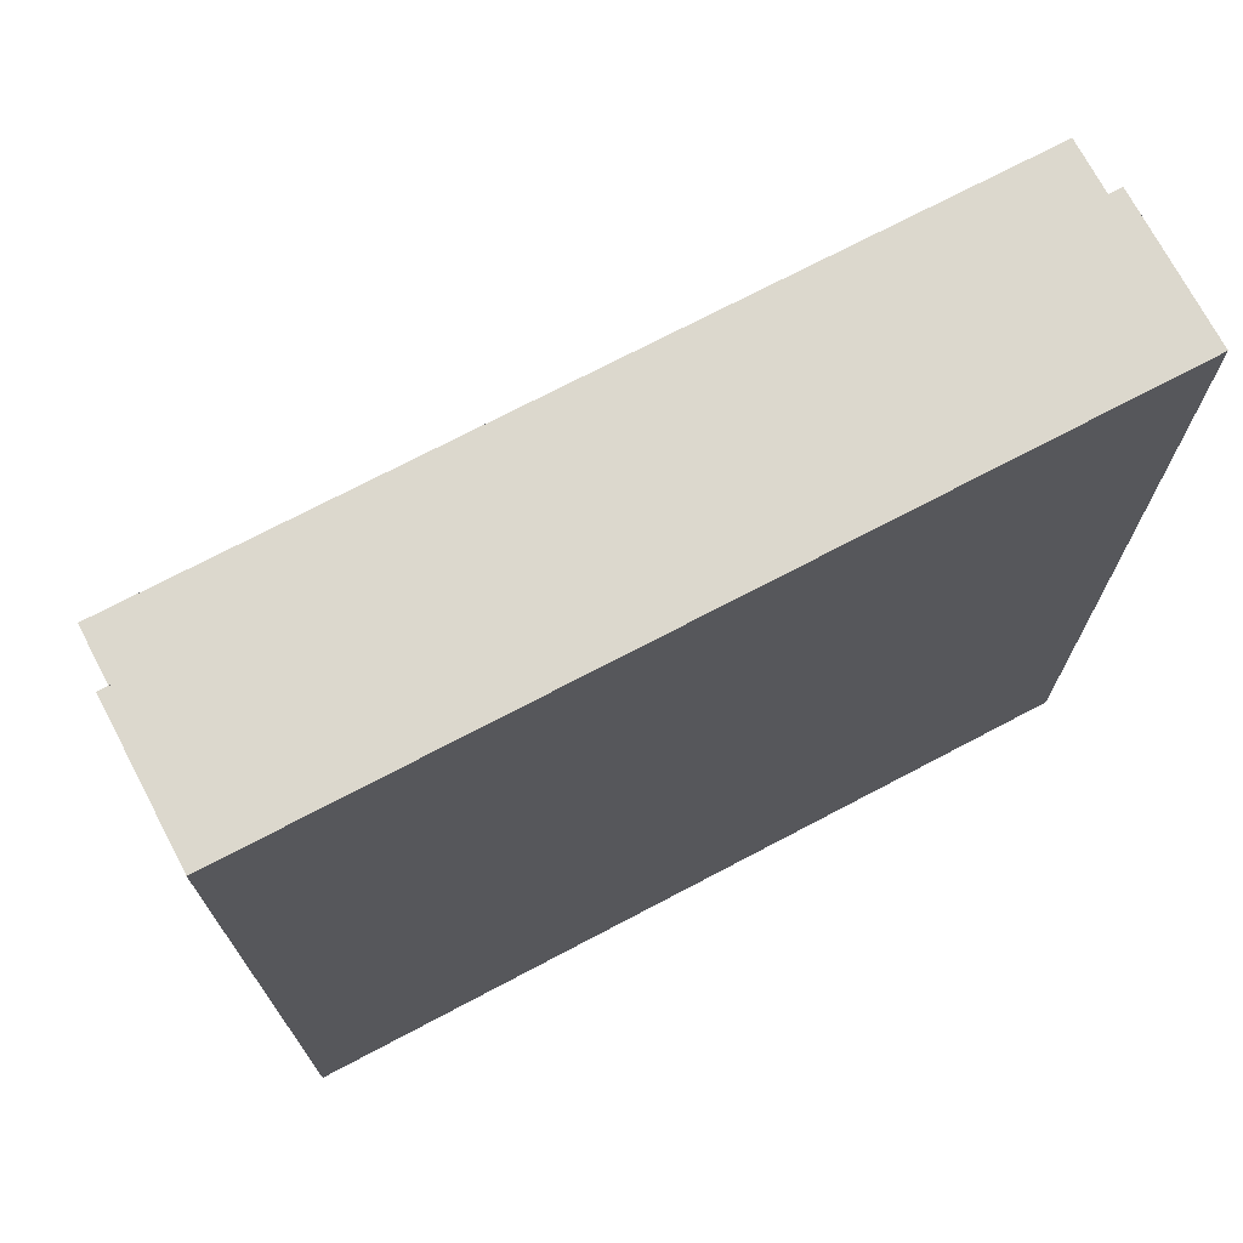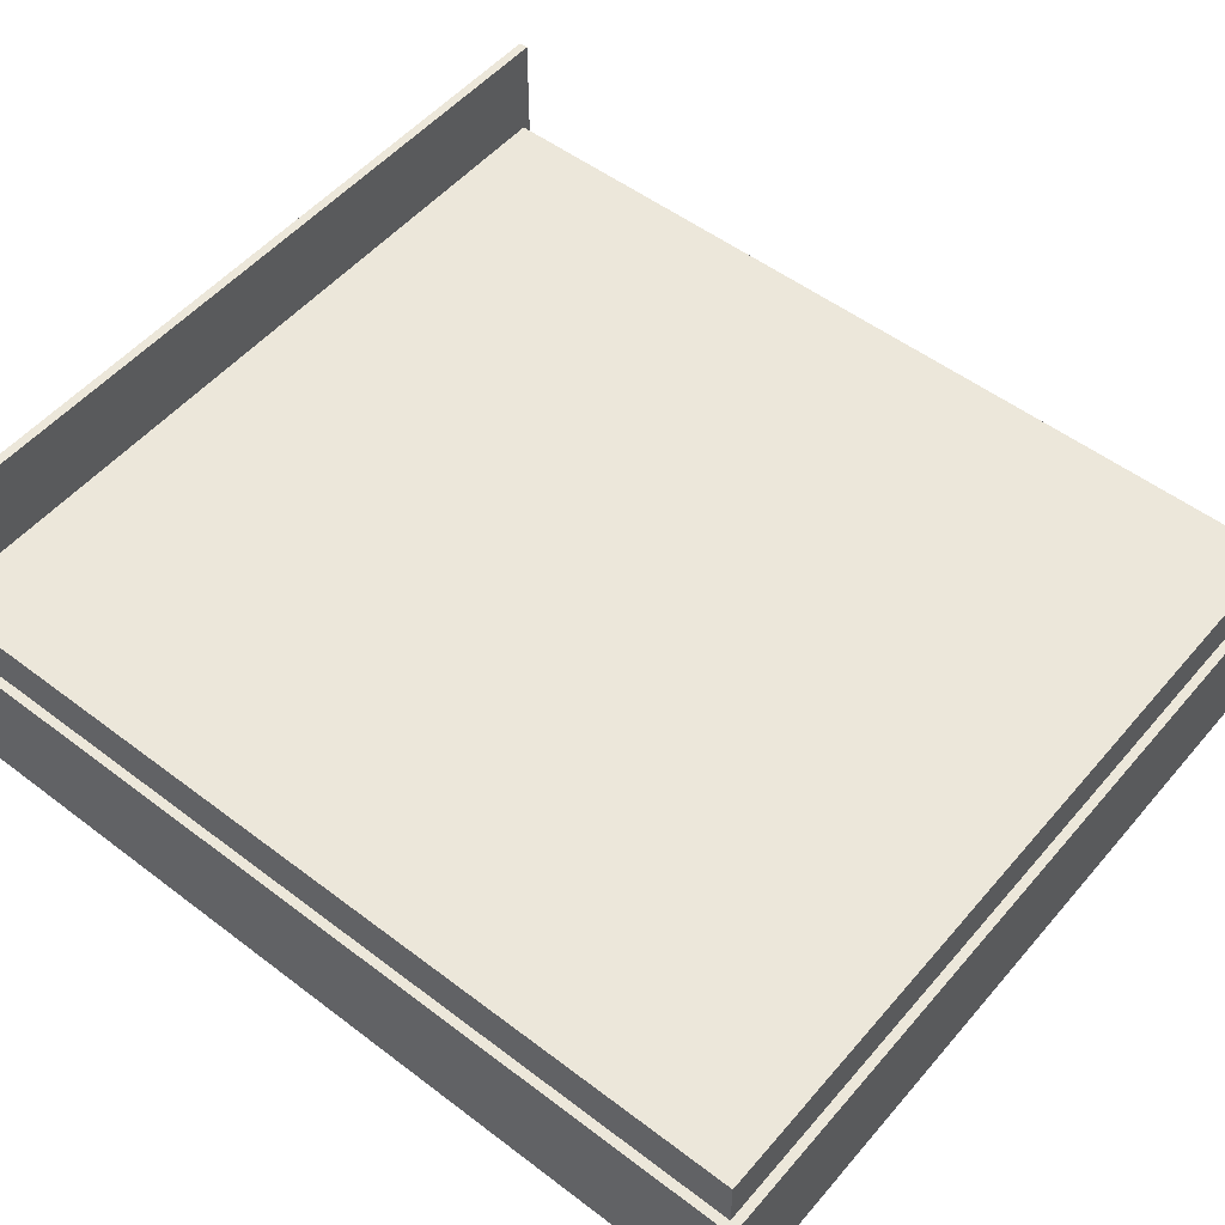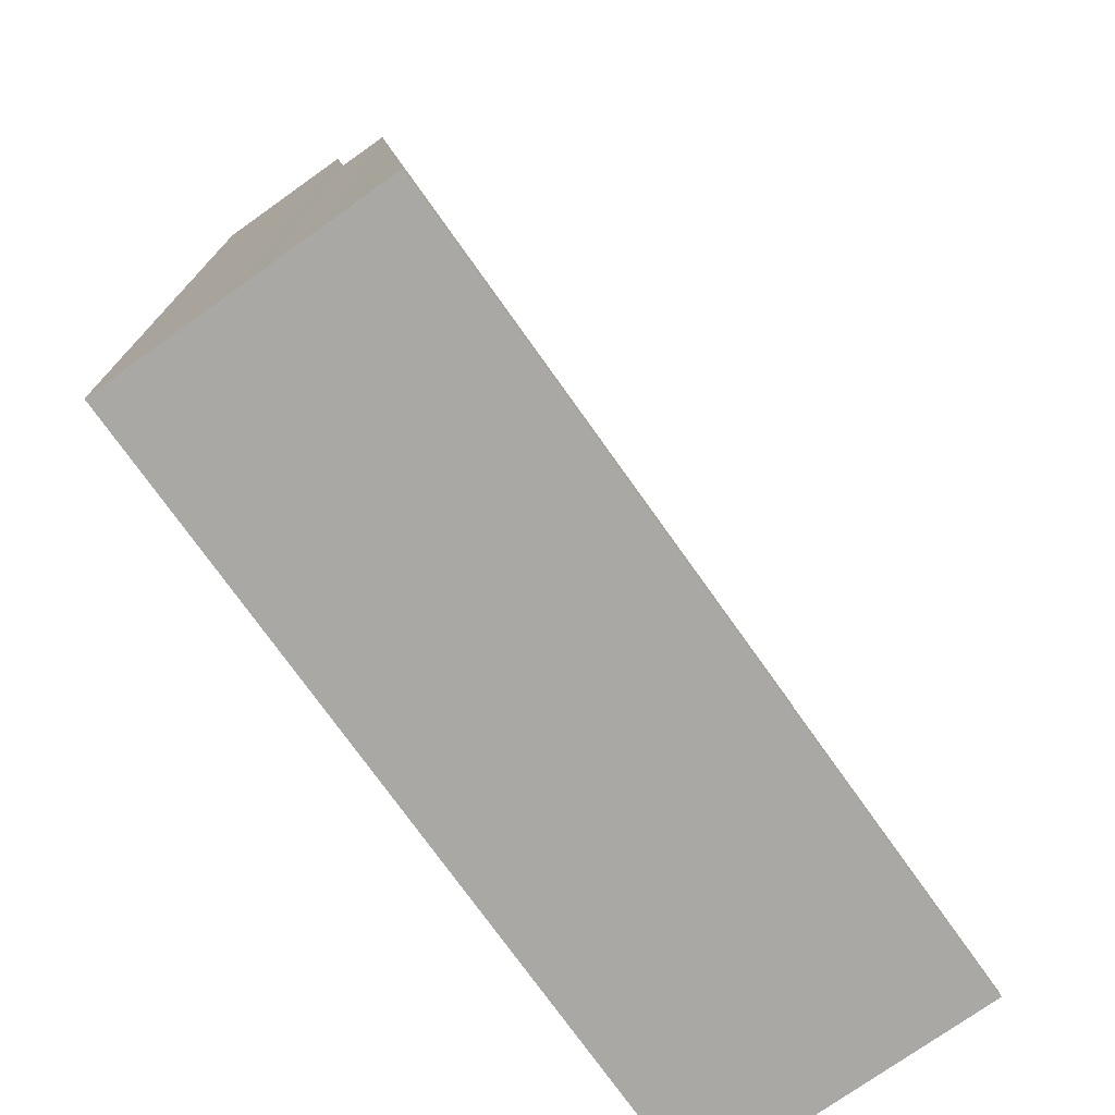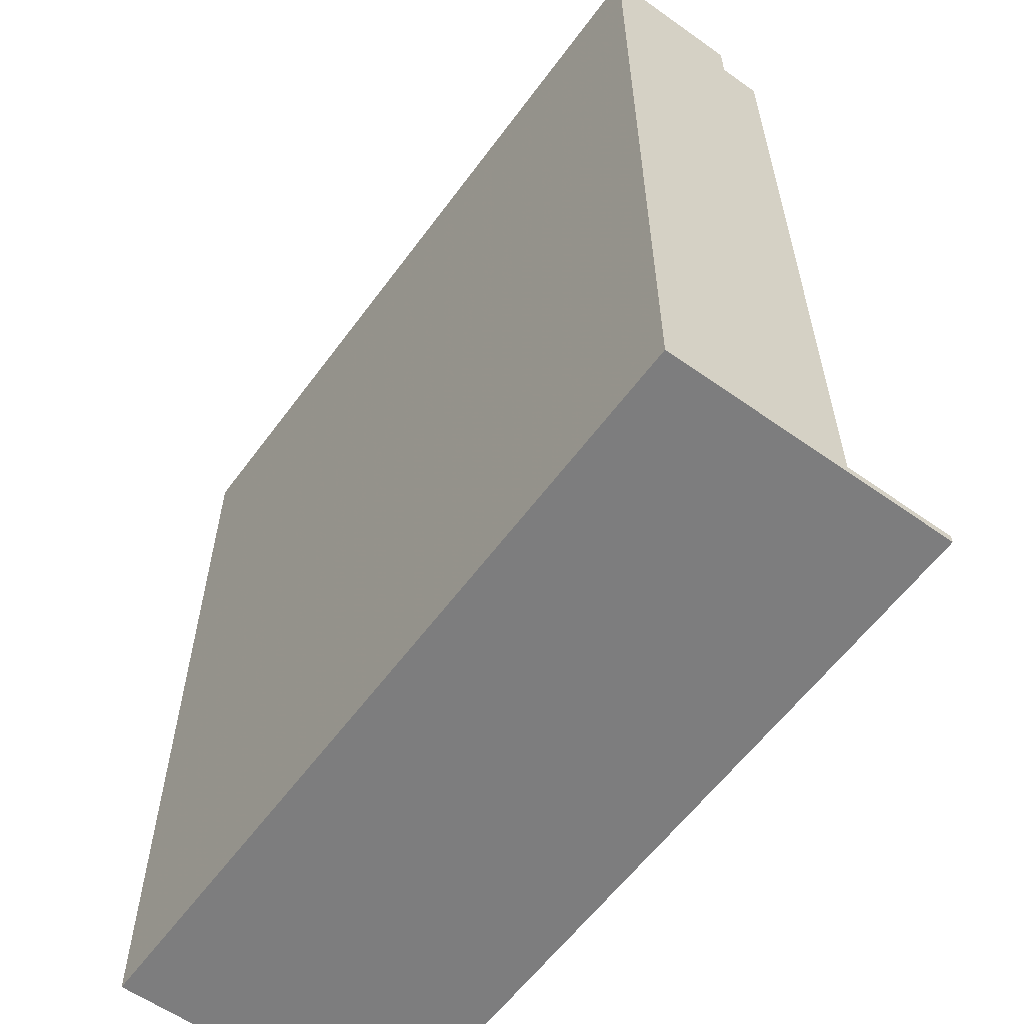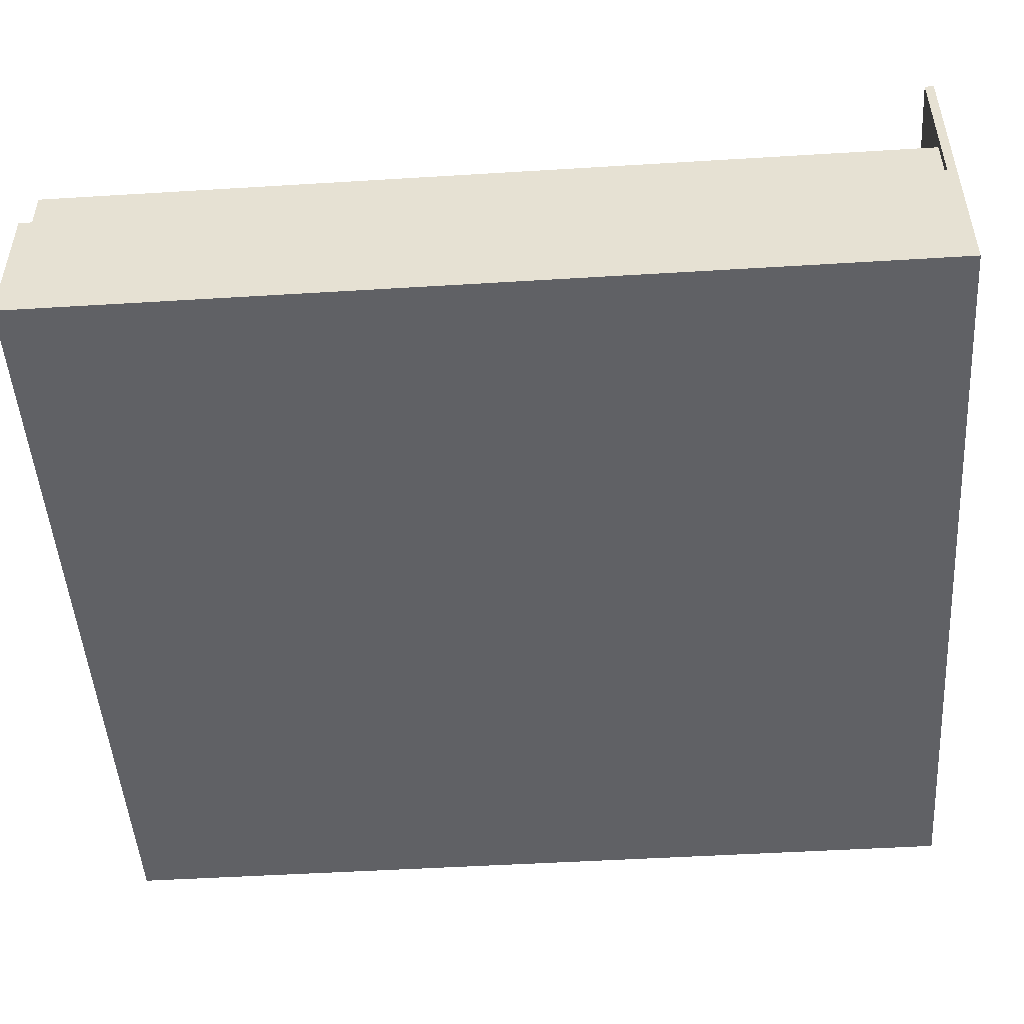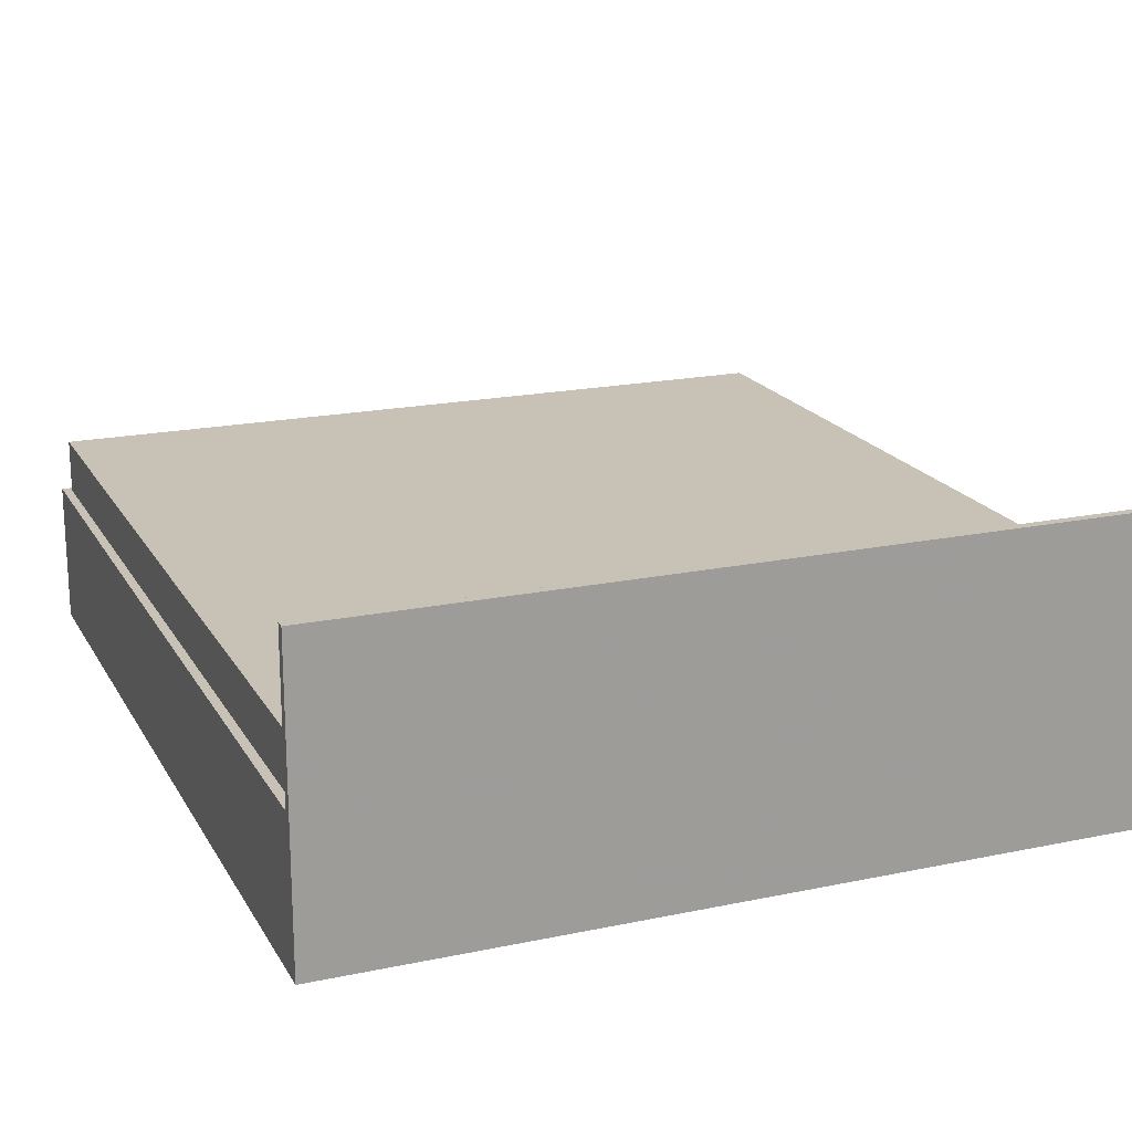
<metadata>
{"format":"obj","ext":"obj","renderer":"f3d","projection":"perspective","resolution":1024,"background":"white","views":[{"elev":72.4,"azim":-27.8,"up":"+Z"},{"elev":52.4,"azim":-50.7,"up":"+Y"},{"elev":-75.0,"azim":125.4,"up":"+Z"},{"elev":-59.2,"azim":53.9,"up":"+Z"},{"elev":-49.0,"azim":93.9,"up":"+Y"},{"elev":19.0,"azim":158.3,"up":"+Y"}]}
</metadata>
<code>
v 2650 32 -352.6
v 2650 0 -352.6
v 2470 0 -352.6
v 2470 32 -352.6
v 2470 0 -552.6
v 2470 32 -552.6
v 2650 0 -552.6
v 2650 32 -552.6
o Decke-003.2
f 3 2 1
f 4 3 1
f 5 3 4
f 6 5 4
f 3 5 7
f 2 3 7
f 2 7 8
f 1 2 8
f 4 1 8
f 6 4 8
f 7 5 6
f 8 7 6
v 2648 44 -354.6
v 2648 32 -354.6
v 2472 32 -354.6
v 2472 44 -354.6
v 2472 32 -550.6
v 2472 44 -550.6
v 2648 32 -550.6
v 2648 44 -550.6
o Decke-003.1
f 11 10 9
f 12 11 9
f 13 11 12
f 14 13 12
f 11 13 15
f 10 11 15
f 10 15 16
f 9 10 16
f 12 9 16
f 14 12 16
f 15 13 14
f 16 15 14
v 2470 66 -550.6
v 2470 32 -550.6
v 2470 66 -552.6
v 2650 66 -552.6
v 2650 32 -550.6
v 2650 66 -550.6
o Decke-003
f 6 18 17
f 19 6 17
f 8 6 19
f 20 8 19
f 6 8 21
f 18 6 21
f 18 21 22
f 17 18 22
f 19 17 22
f 20 19 22
f 21 8 20
f 22 21 20

</code>
